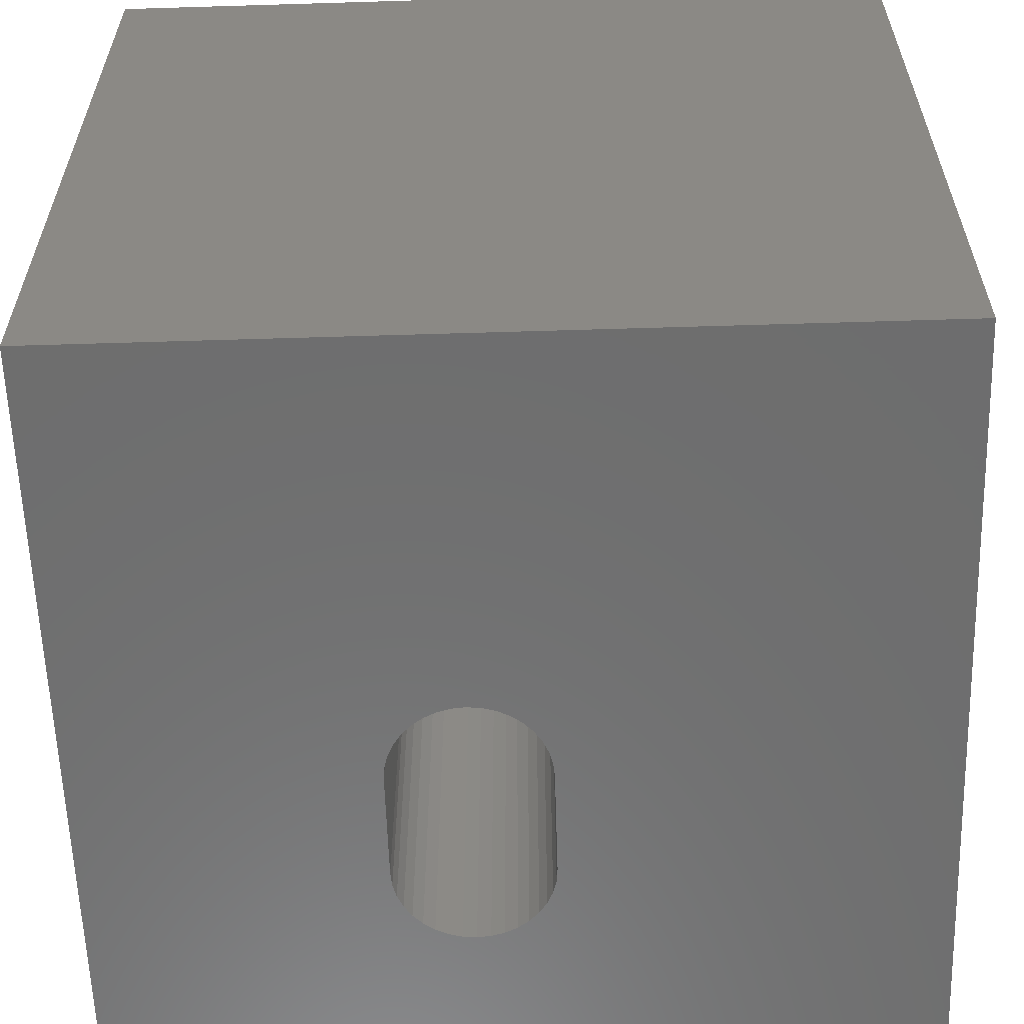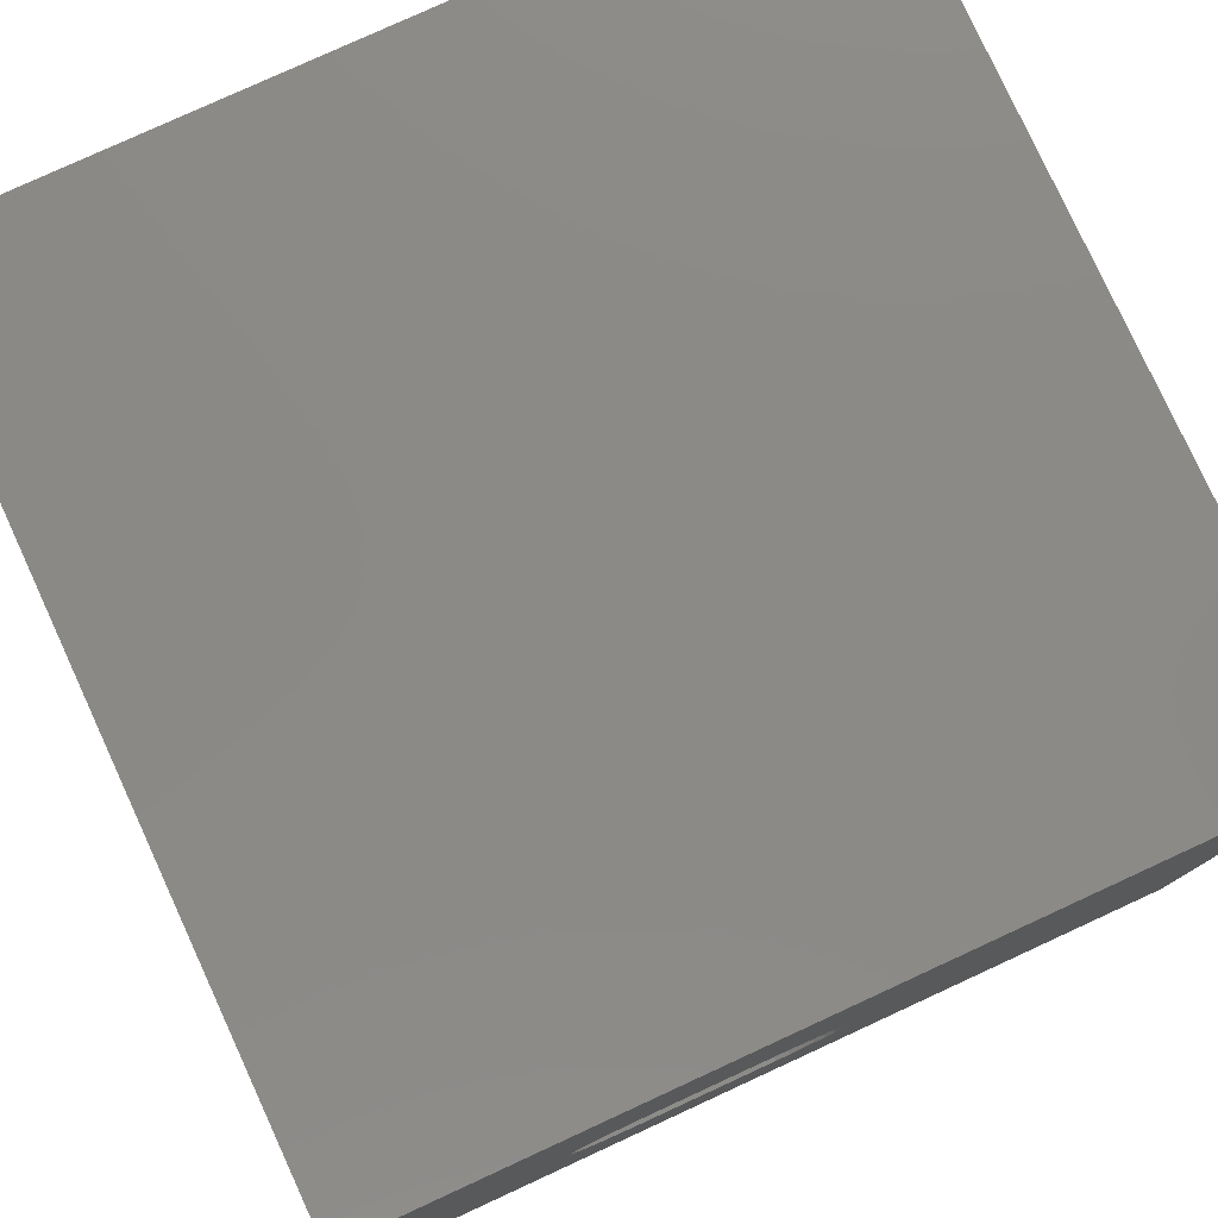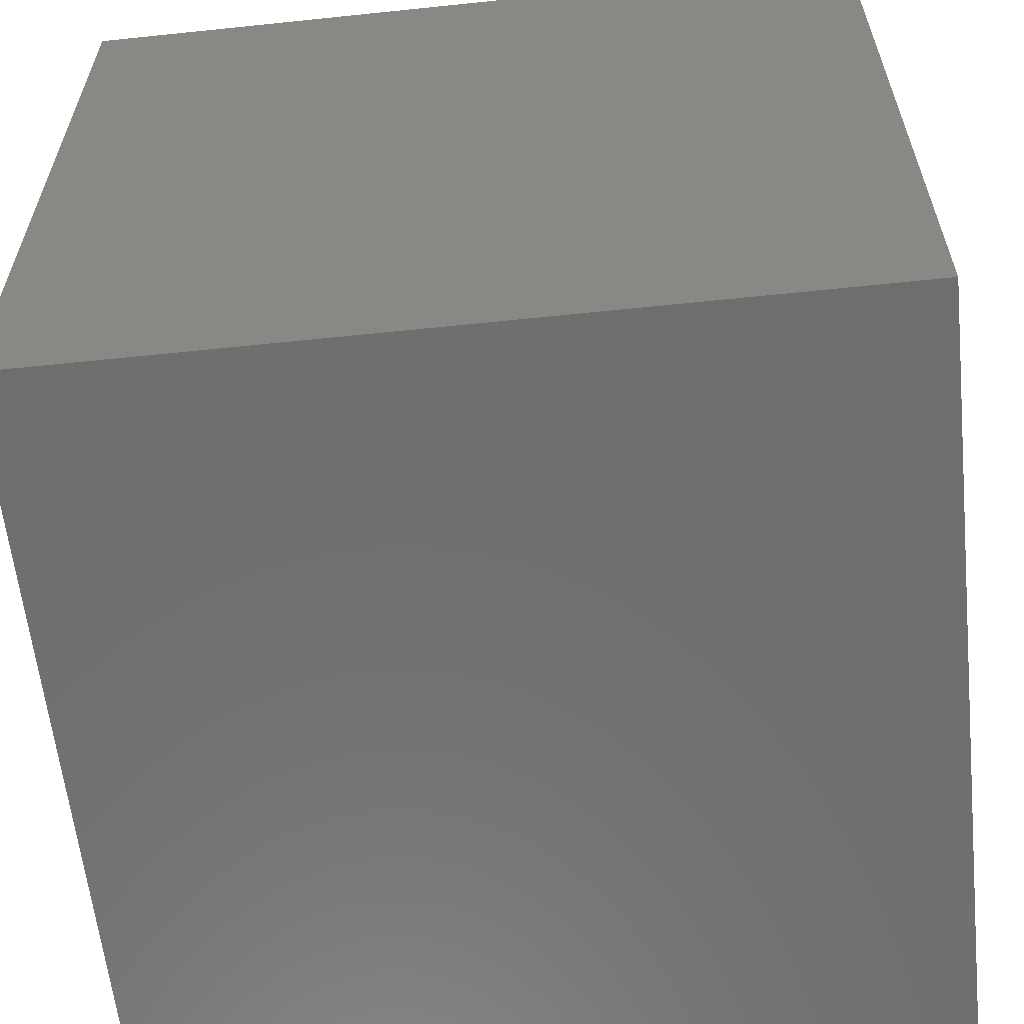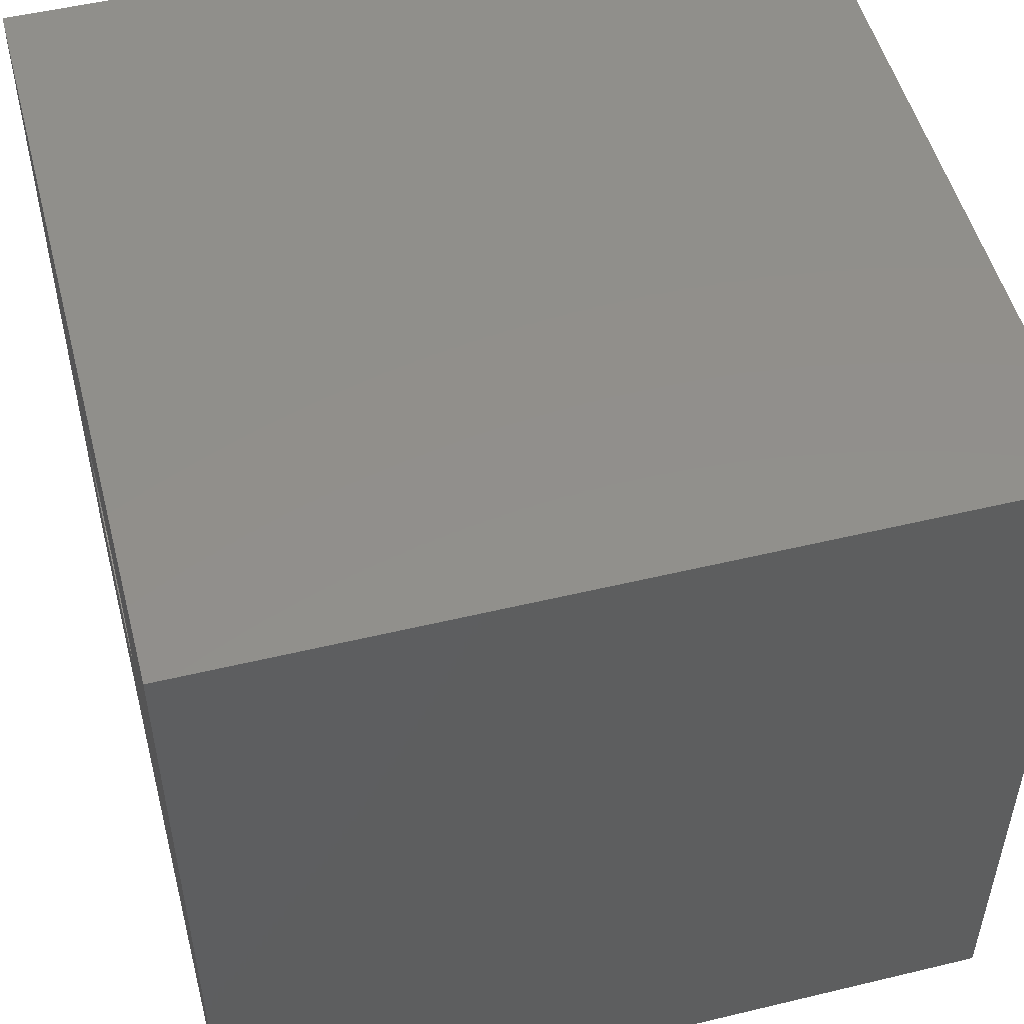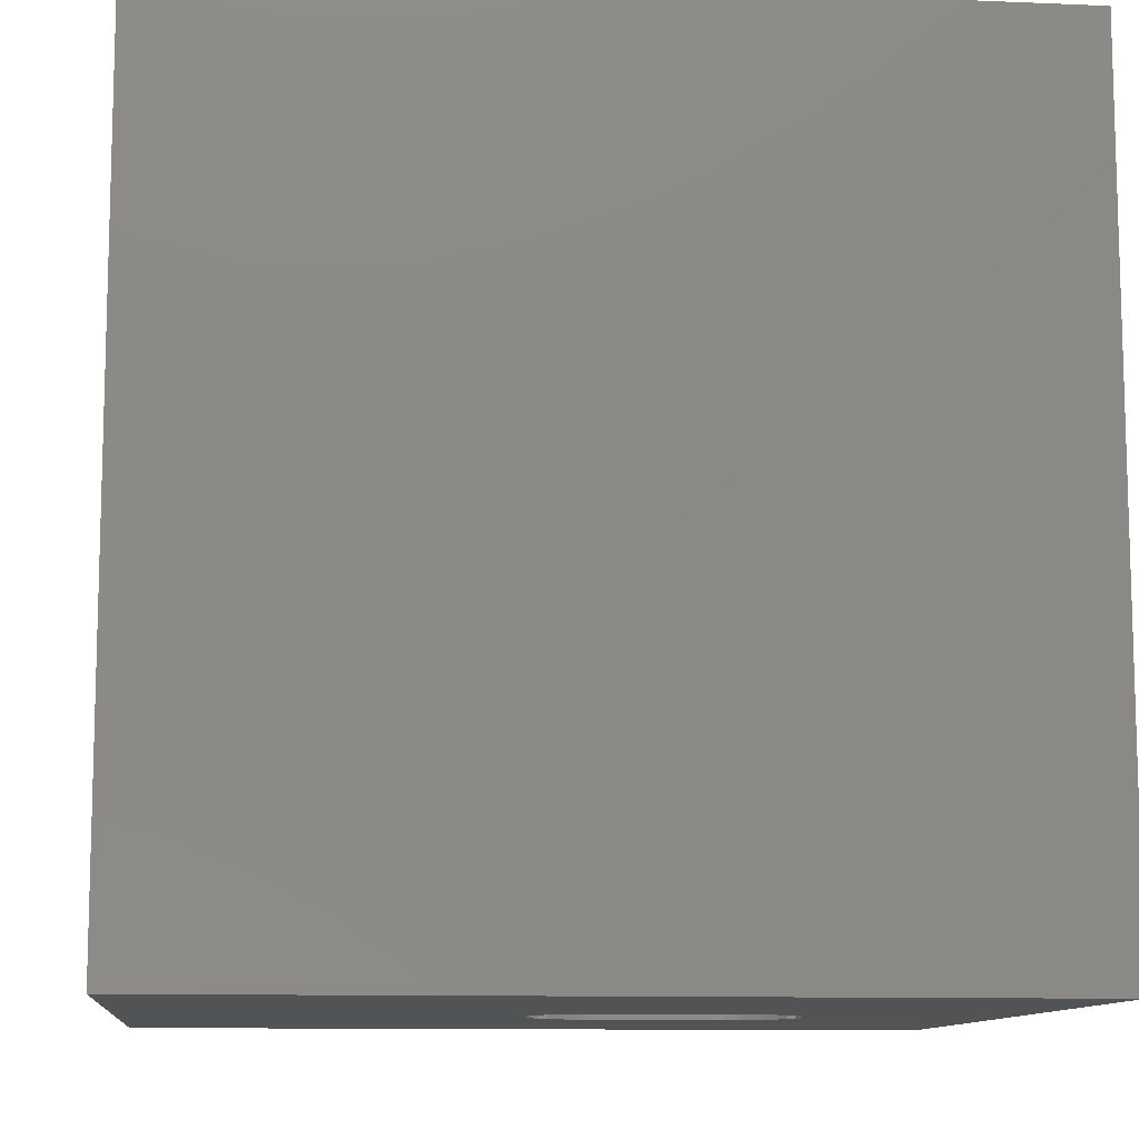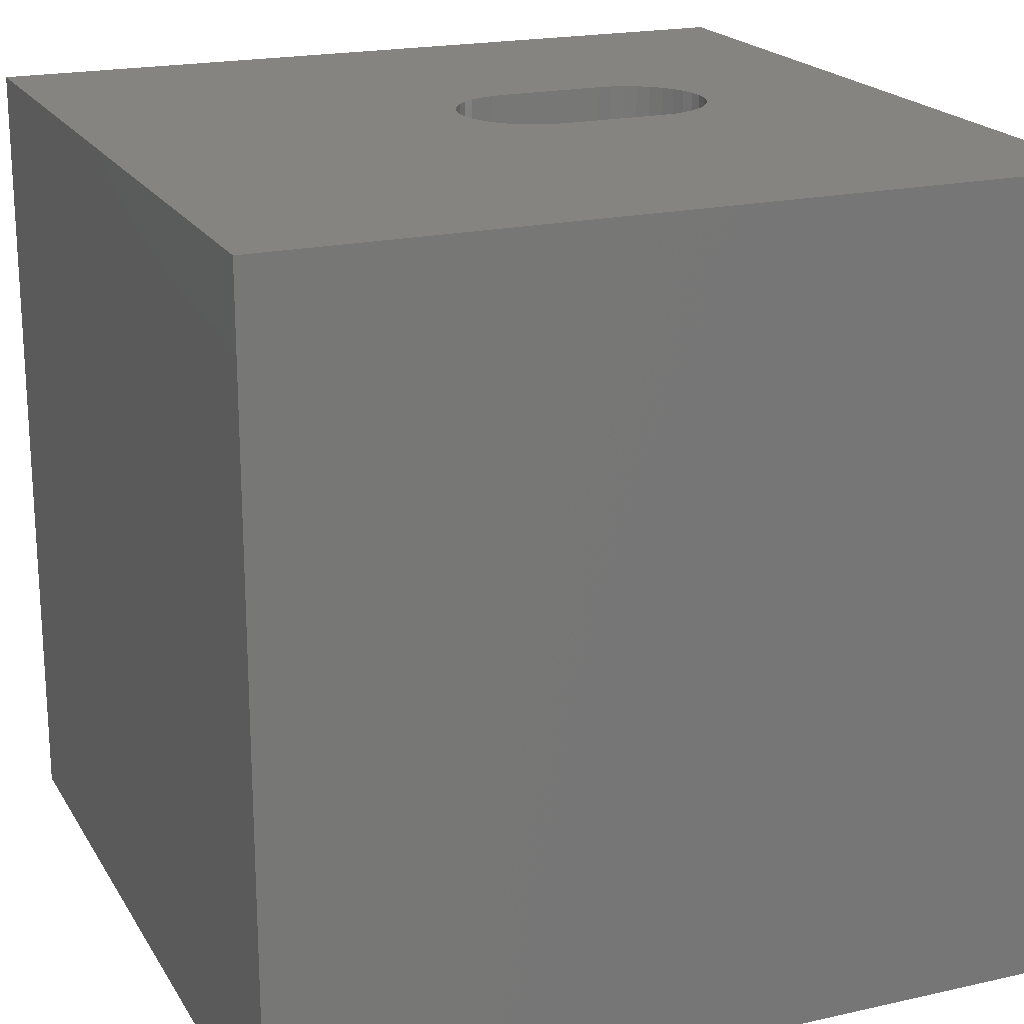
<metadata>
{"format":"stl","ext":"stl","renderer":"f3d","projection":"perspective","resolution":1024,"background":"white","views":[{"elev":-59.8,"azim":91.8,"up":"+Z"},{"elev":79.0,"azim":-24.7,"up":"+Y"},{"elev":-60.6,"azim":96.1,"up":"+Y"},{"elev":51.6,"azim":75.4,"up":"+Y"},{"elev":-10.6,"azim":173.9,"up":"+Z"},{"elev":19.9,"azim":157.4,"up":"+Z"}]}
</metadata>
<code>
# stl→obj: 84 verts, 168 faces
v 0 10 10
v 0 10 0
v 0 0 10
v 0 0 0
v 10 0 10
v 4.68 3.578 10
v 5.45 4.347 10
v 5.407 4.187 10
v 5.337 4.038 10
v 5.242 3.902 10
v 5.125 3.785 10
v 4.516 3.563 10
v 3.212 3.563 10
v 3.048 3.578 10
v 4.84 5.403 10
v 4.99 5.333 10
v 10 10 10
v 4.99 3.691 10
v 4.84 3.621 10
v 2.321 4.836 10
v 2.391 4.986 10
v 2.486 5.121 10
v 2.603 5.238 10
v 2.738 5.333 10
v 2.888 5.403 10
v 3.048 5.445 10
v 5.125 5.238 10
v 5.242 5.121 10
v 5.337 4.986 10
v 5.407 4.836 10
v 5.45 4.676 10
v 5.464 4.512 10
v 2.888 3.621 10
v 2.738 3.691 10
v 2.603 3.785 10
v 2.486 3.902 10
v 2.391 4.038 10
v 2.321 4.187 10
v 2.278 4.347 10
v 2.264 4.512 10
v 2.278 4.676 10
v 3.212 5.46 10
v 4.516 5.46 10
v 4.68 5.445 10
v 10 10 0
v 10 0 0
v 2.486 3.902 0
v 2.603 3.785 0
v 4.68 3.578 0
v 4.516 3.563 0
v 3.212 3.563 0
v 3.048 3.578 0
v 5.407 4.836 0
v 5.337 4.986 0
v 2.278 4.347 0
v 2.321 4.187 0
v 2.391 4.038 0
v 2.738 3.691 0
v 2.888 3.621 0
v 4.84 3.621 0
v 4.99 3.691 0
v 5.125 3.785 0
v 5.242 3.902 0
v 5.337 4.038 0
v 5.407 4.187 0
v 5.45 4.347 0
v 5.464 4.512 0
v 5.45 4.676 0
v 5.242 5.121 0
v 5.125 5.238 0
v 4.99 5.333 0
v 2.738 5.333 0
v 2.603 5.238 0
v 2.486 5.121 0
v 2.391 4.986 0
v 2.321 4.836 0
v 2.278 4.676 0
v 2.264 4.512 0
v 3.212 5.46 0
v 3.048 5.445 0
v 2.888 5.403 0
v 4.84 5.403 0
v 4.68 5.445 0
v 4.516 5.46 0
f 1 2 3
f 3 2 4
f 3 5 6
f 5 7 8
f 8 9 5
f 5 9 10
f 5 10 11
f 6 12 3
f 3 12 13
f 3 13 14
f 15 16 17
f 11 18 5
f 5 18 19
f 5 19 6
f 20 21 1
f 1 21 22
f 1 22 23
f 23 24 1
f 1 24 25
f 1 25 26
f 16 27 17
f 17 27 28
f 17 28 29
f 29 30 17
f 17 30 31
f 17 31 5
f 5 31 32
f 5 32 7
f 14 33 3
f 3 33 34
f 3 34 35
f 35 36 3
f 3 36 37
f 3 37 38
f 38 39 3
f 3 39 40
f 3 40 1
f 1 40 41
f 1 41 20
f 26 42 1
f 1 42 43
f 1 43 17
f 17 43 44
f 17 44 15
f 45 17 46
f 46 17 5
f 4 47 48
f 49 46 50
f 50 46 4
f 50 4 51
f 51 4 52
f 53 54 45
f 55 56 4
f 4 56 57
f 4 57 47
f 48 58 4
f 4 58 59
f 4 59 52
f 49 60 46
f 46 60 61
f 46 61 62
f 62 63 46
f 46 63 64
f 46 64 65
f 65 66 46
f 46 66 67
f 46 67 45
f 45 67 68
f 45 68 53
f 54 69 45
f 45 69 70
f 45 70 71
f 72 73 2
f 2 73 74
f 2 74 75
f 75 76 2
f 2 76 77
f 2 77 4
f 4 77 78
f 4 78 55
f 79 80 2
f 2 80 81
f 2 81 72
f 71 82 45
f 45 82 83
f 45 83 2
f 2 83 84
f 2 84 79
f 17 45 1
f 1 45 2
f 46 5 4
f 4 5 3
f 79 42 26
f 79 26 80
f 80 26 25
f 80 25 81
f 81 25 24
f 81 24 72
f 72 24 23
f 72 23 73
f 73 23 22
f 73 22 74
f 74 22 21
f 74 21 75
f 75 21 20
f 75 20 76
f 76 20 41
f 76 41 77
f 77 41 40
f 77 40 78
f 78 40 39
f 78 39 55
f 55 39 38
f 55 38 56
f 56 38 37
f 56 37 57
f 57 37 36
f 57 36 47
f 47 36 35
f 47 35 48
f 48 35 34
f 48 34 58
f 58 34 33
f 58 33 59
f 59 33 14
f 59 14 52
f 52 14 13
f 52 13 51
f 79 84 42
f 42 84 43
f 50 12 6
f 50 6 49
f 49 6 19
f 49 19 60
f 60 19 18
f 60 18 61
f 61 18 11
f 61 11 62
f 62 11 10
f 62 10 63
f 63 10 9
f 63 9 64
f 64 9 8
f 64 8 65
f 65 8 7
f 65 7 66
f 66 7 32
f 66 32 67
f 67 32 31
f 67 31 68
f 68 31 30
f 68 30 53
f 53 30 29
f 53 29 54
f 54 29 28
f 54 28 69
f 69 28 27
f 69 27 70
f 70 27 16
f 70 16 71
f 71 16 15
f 71 15 82
f 82 15 44
f 82 44 83
f 83 44 43
f 83 43 84
f 50 51 12
f 12 51 13

</code>
